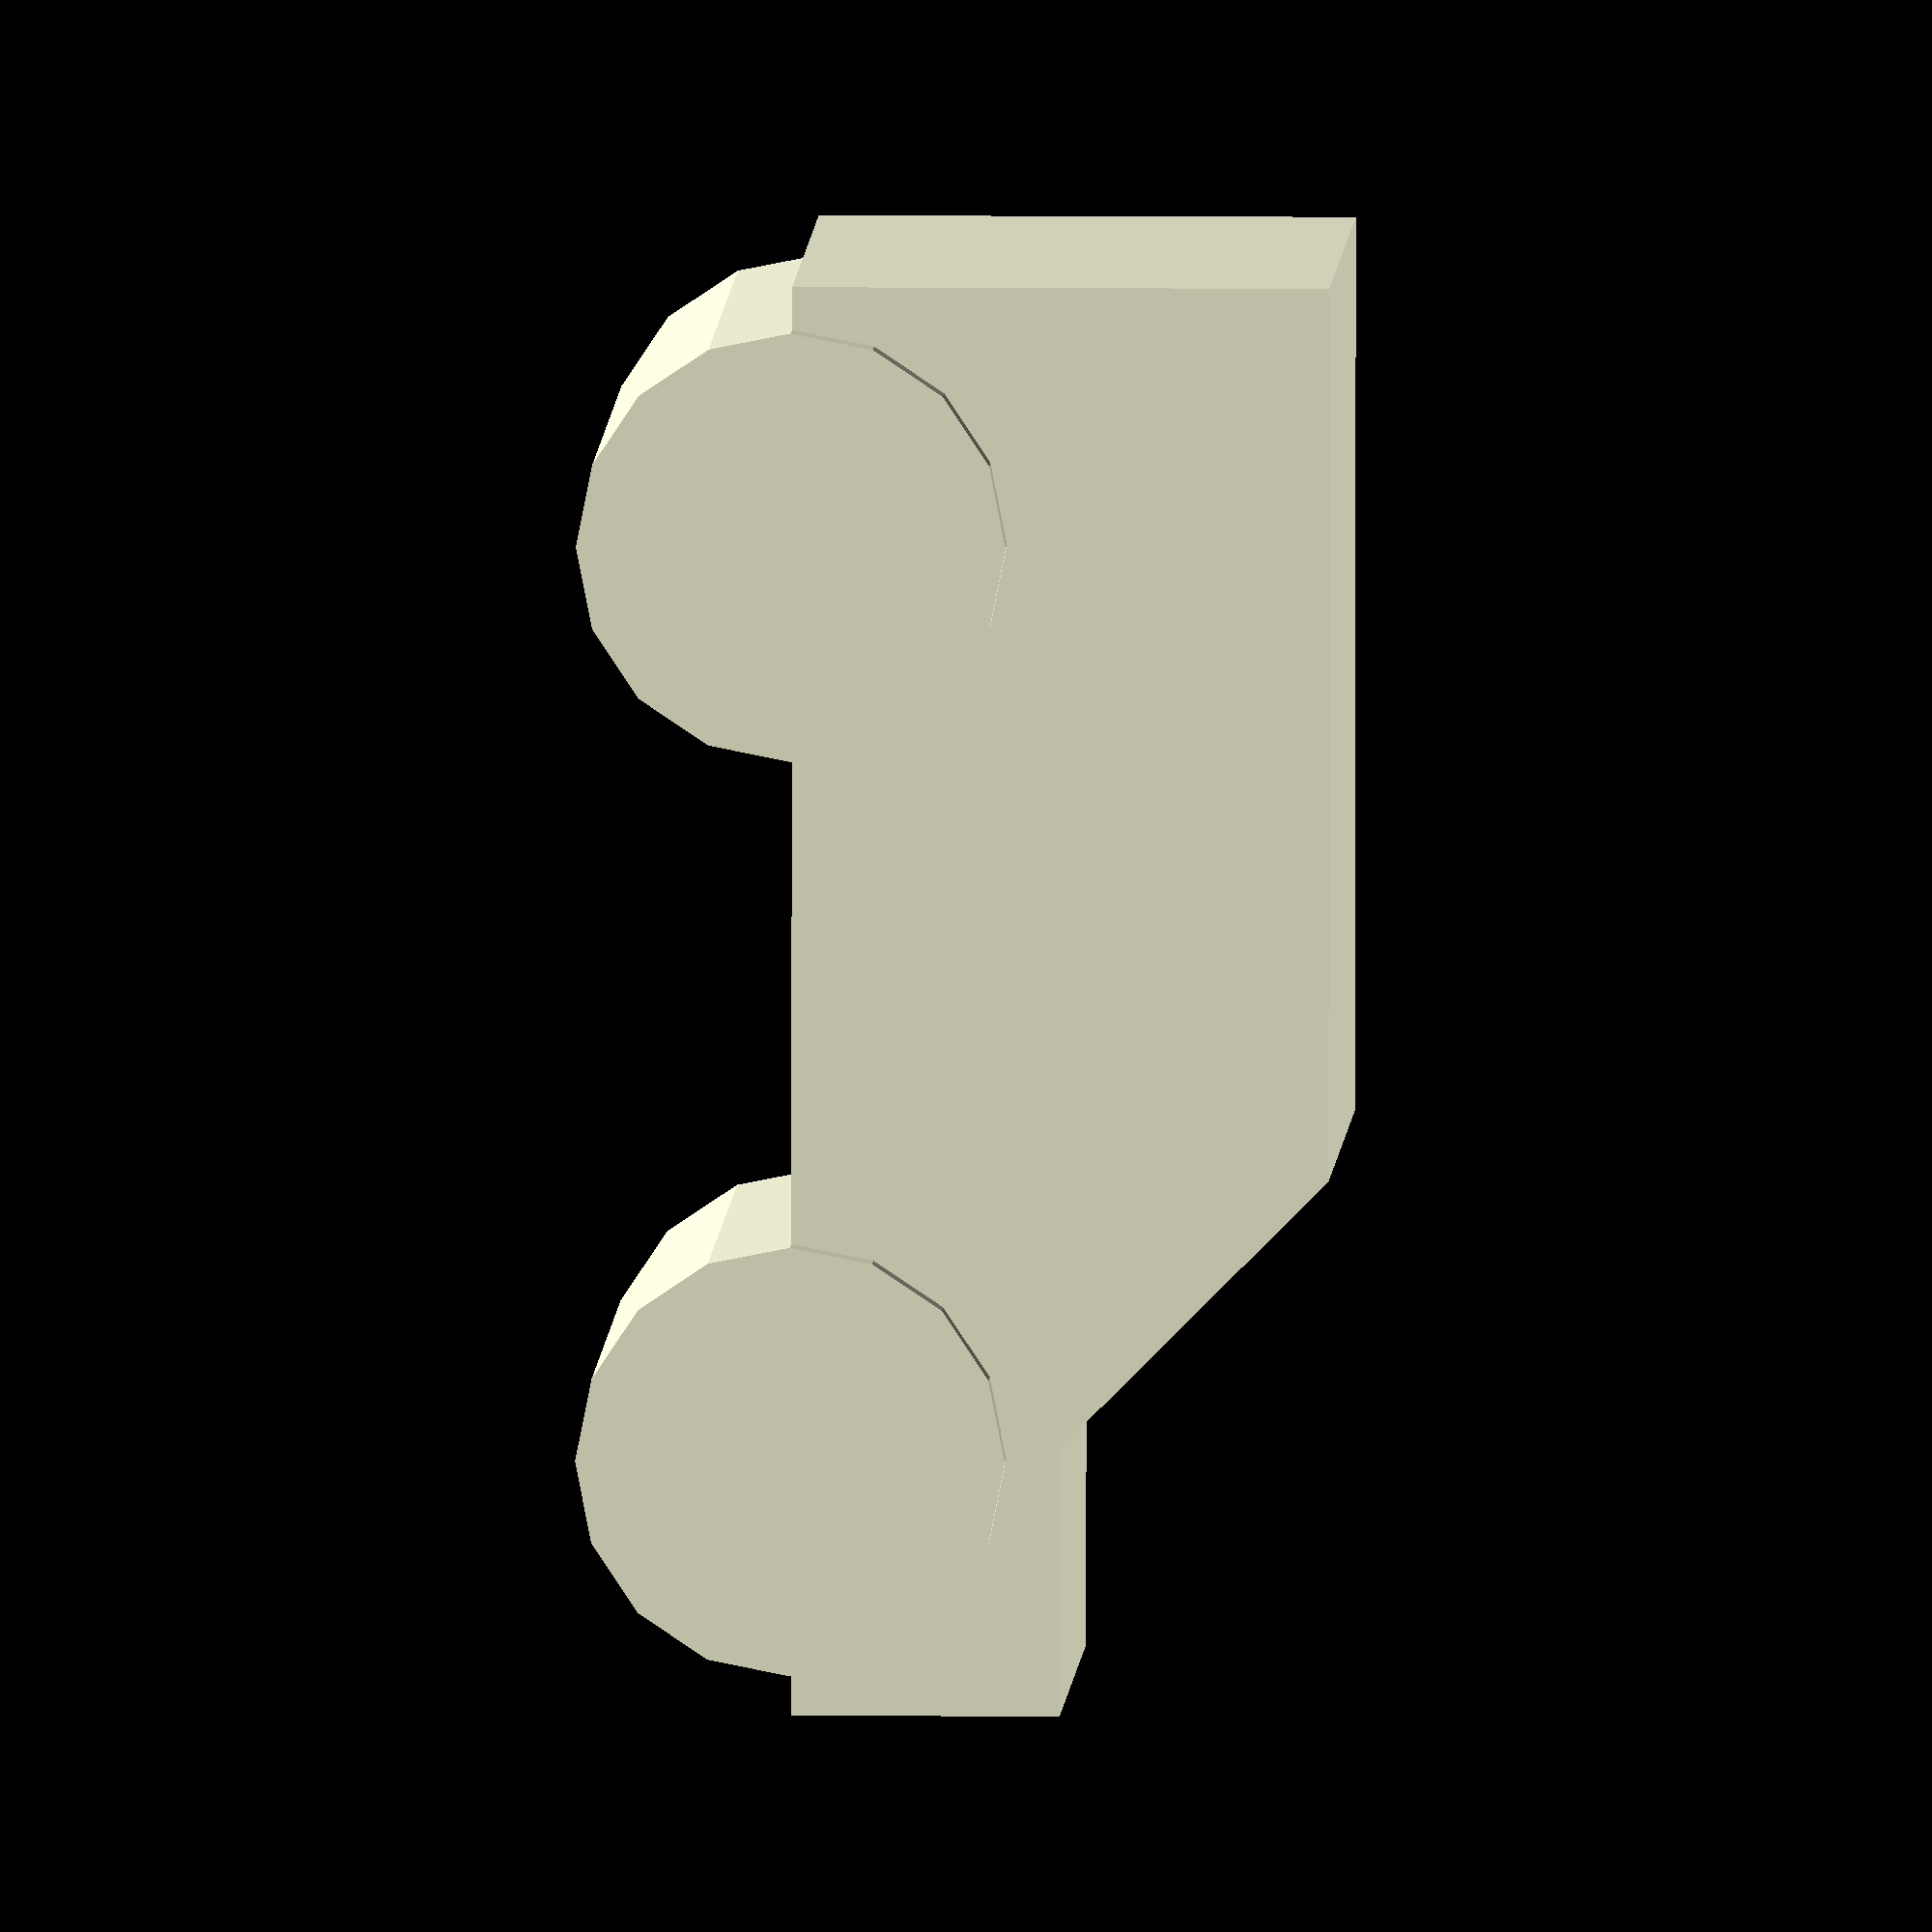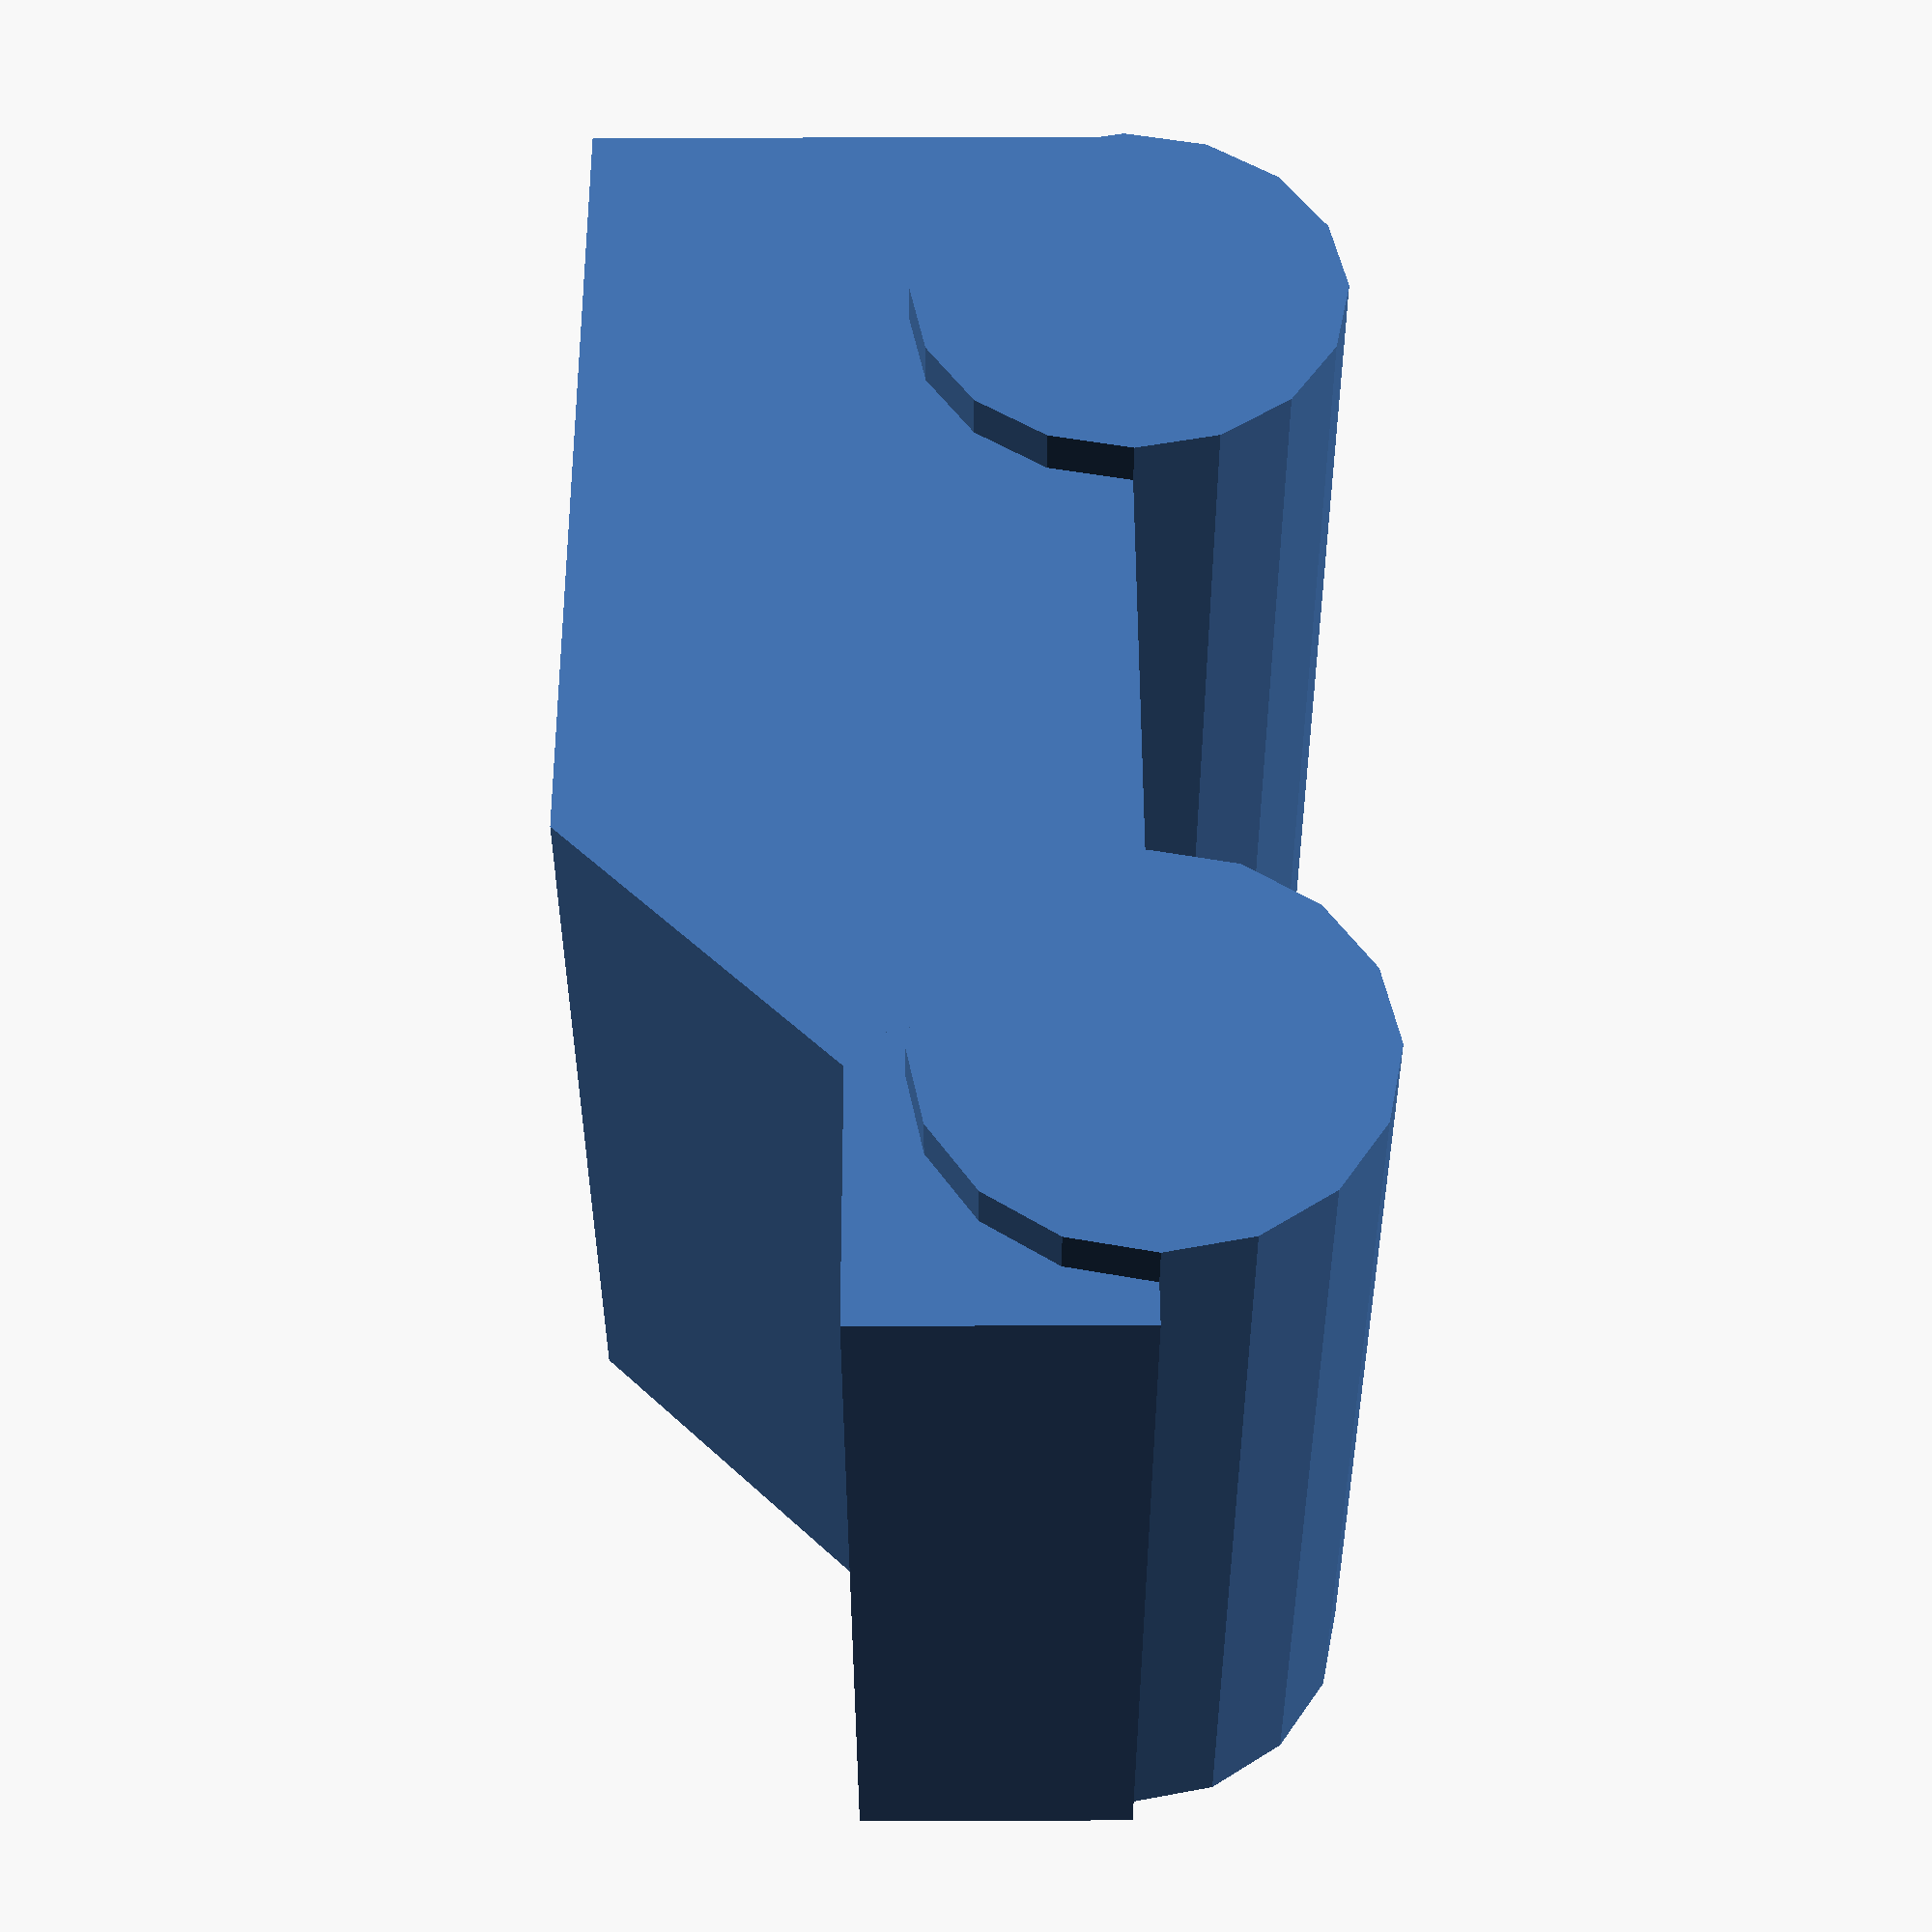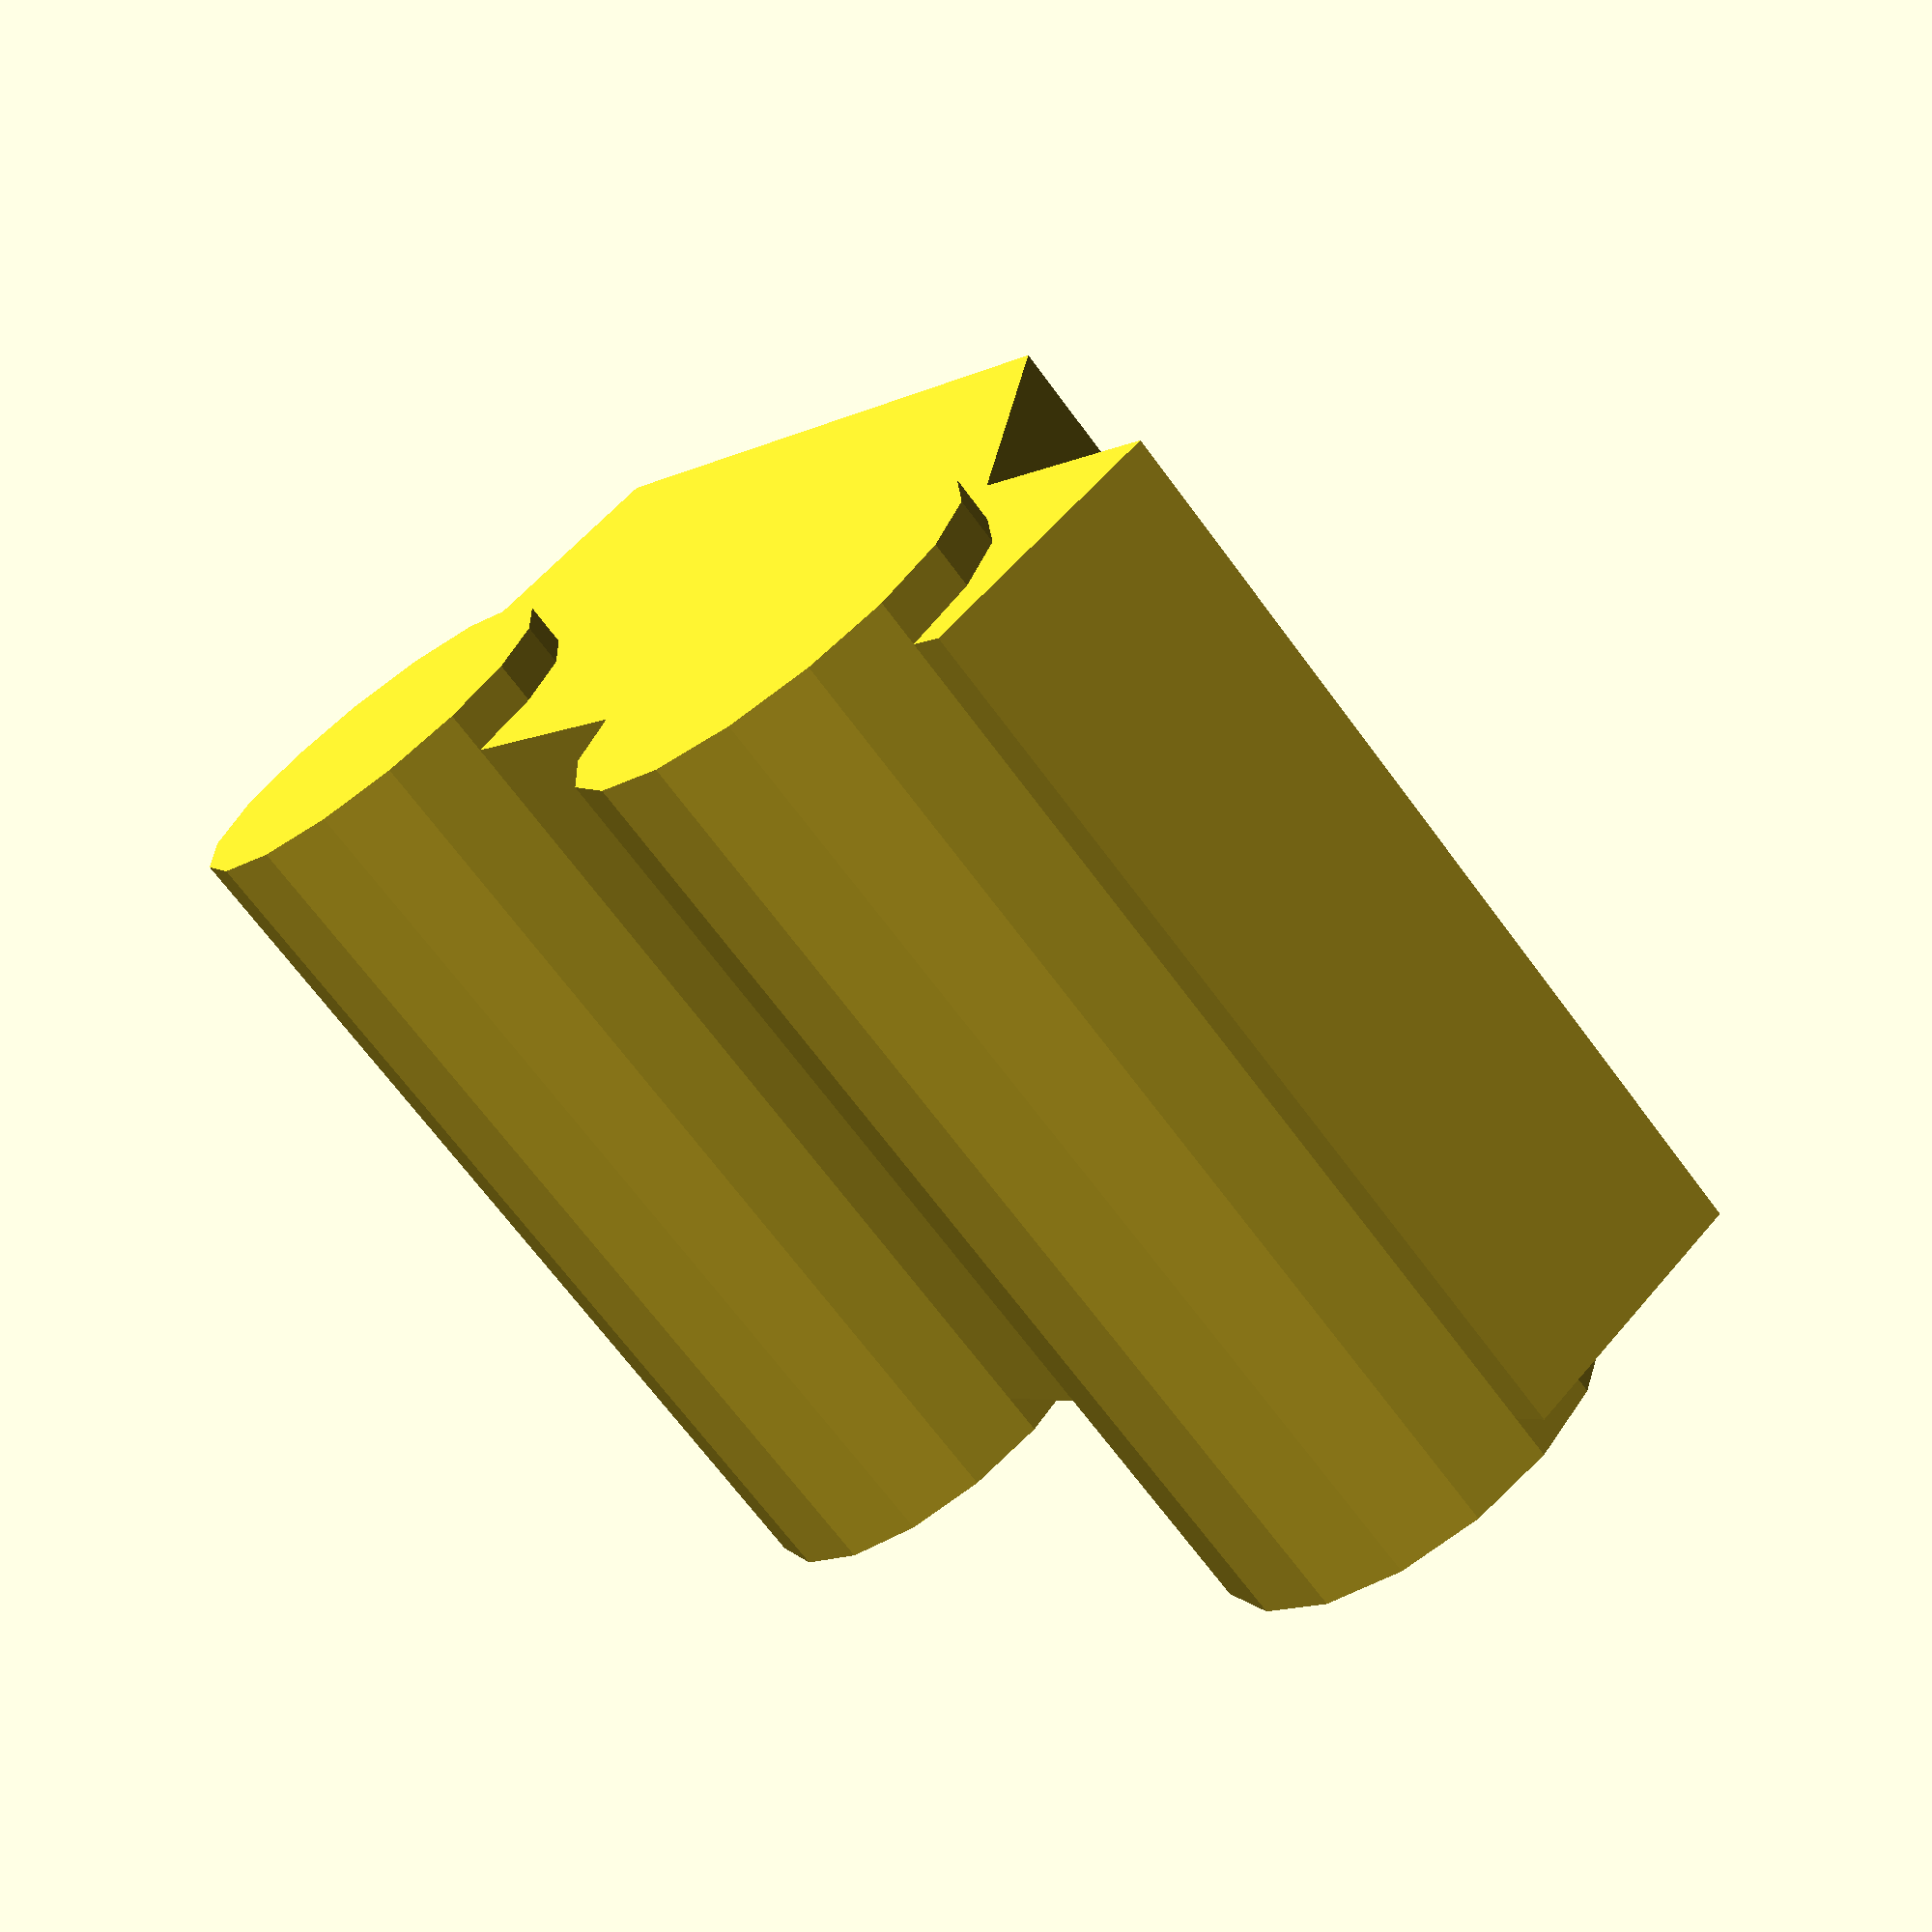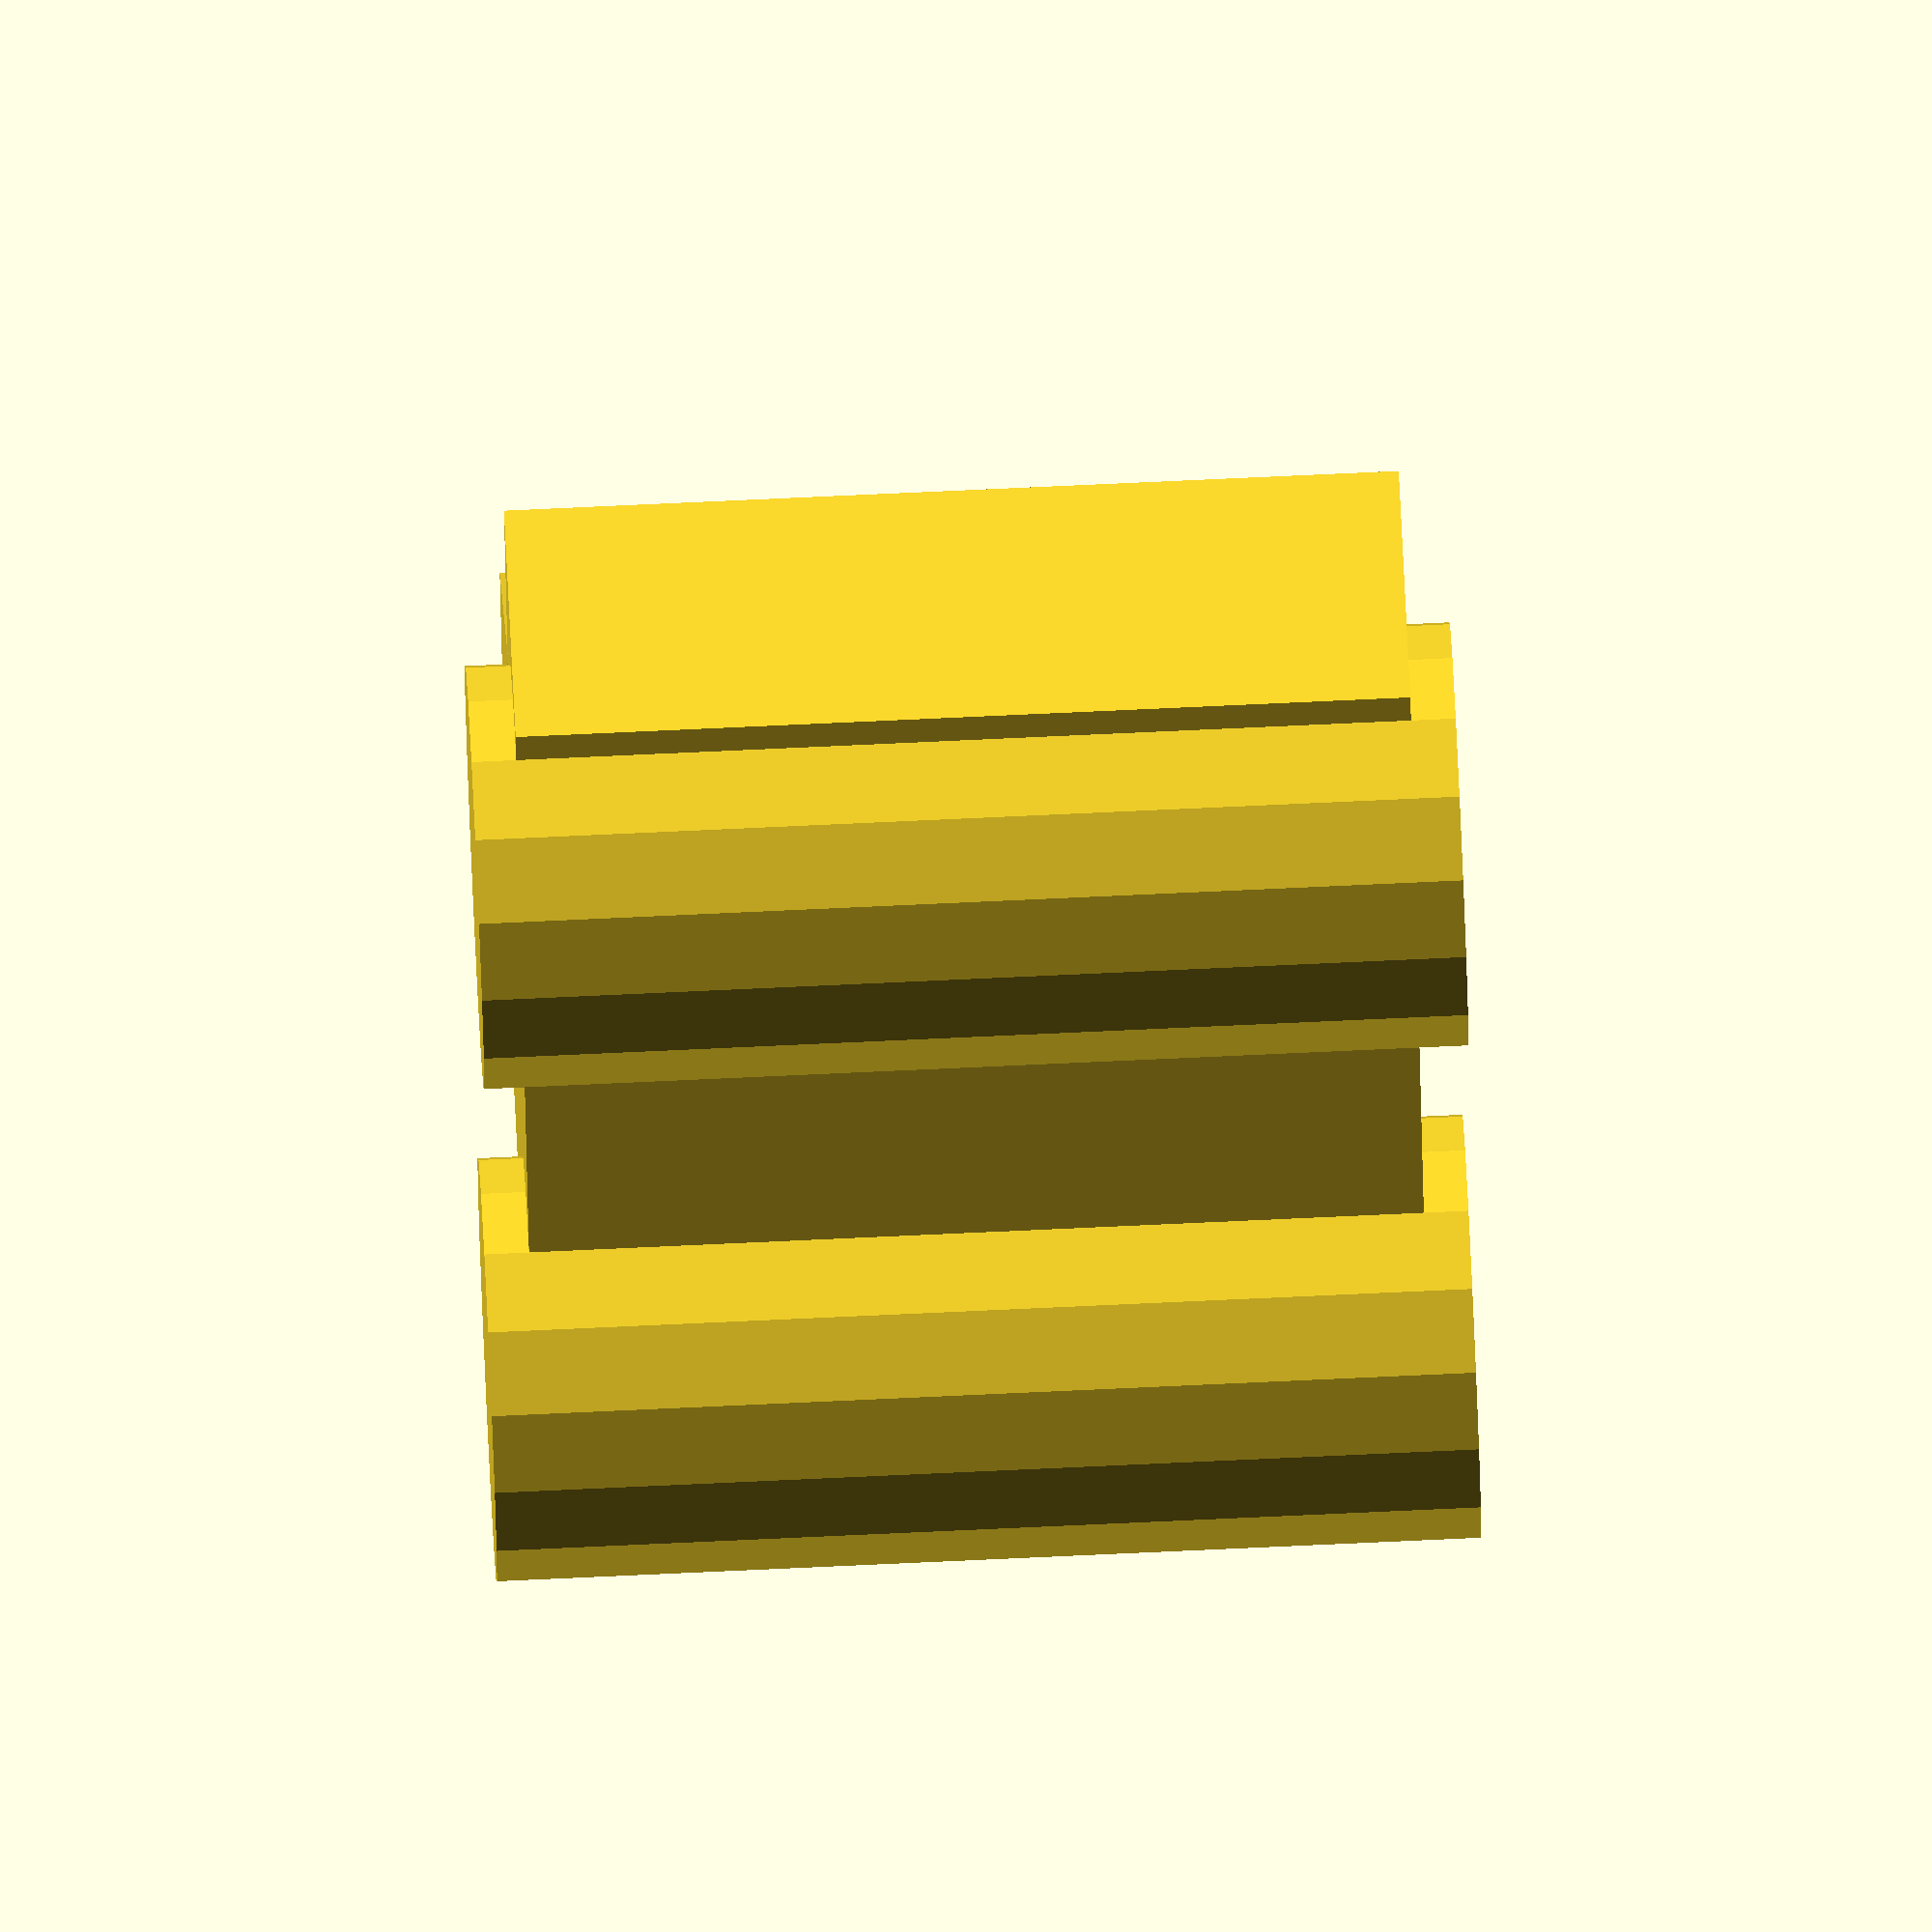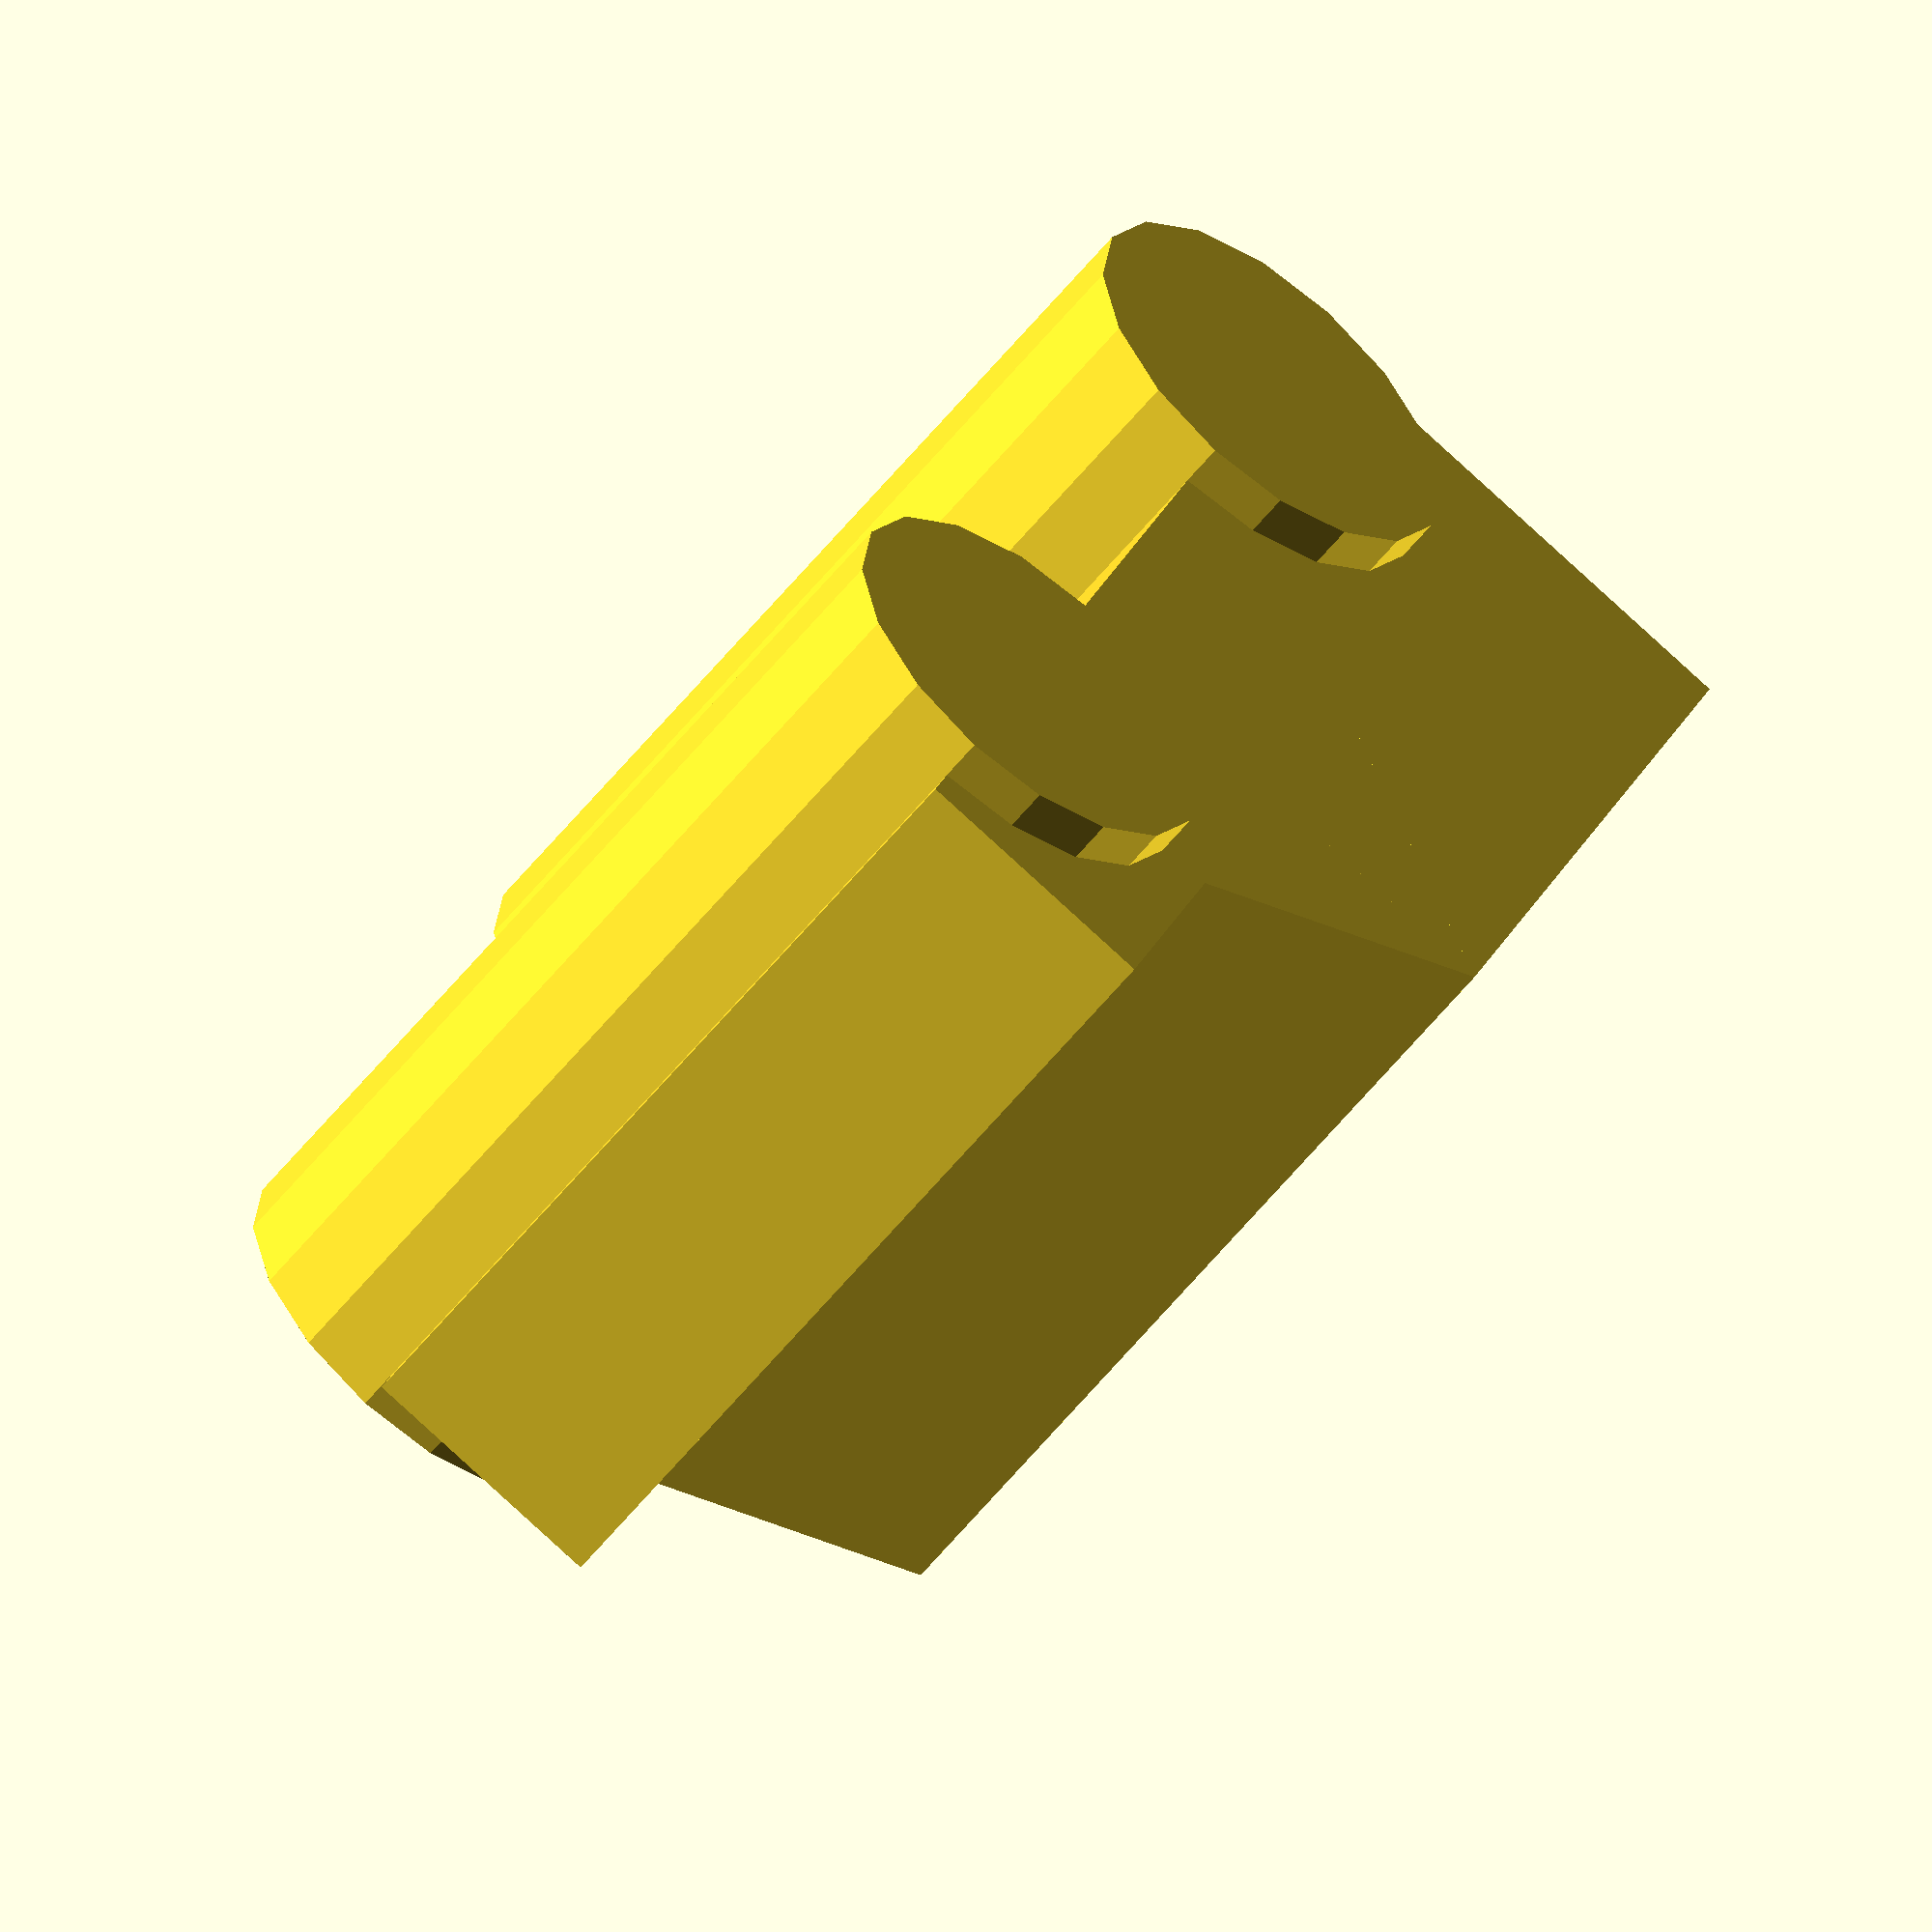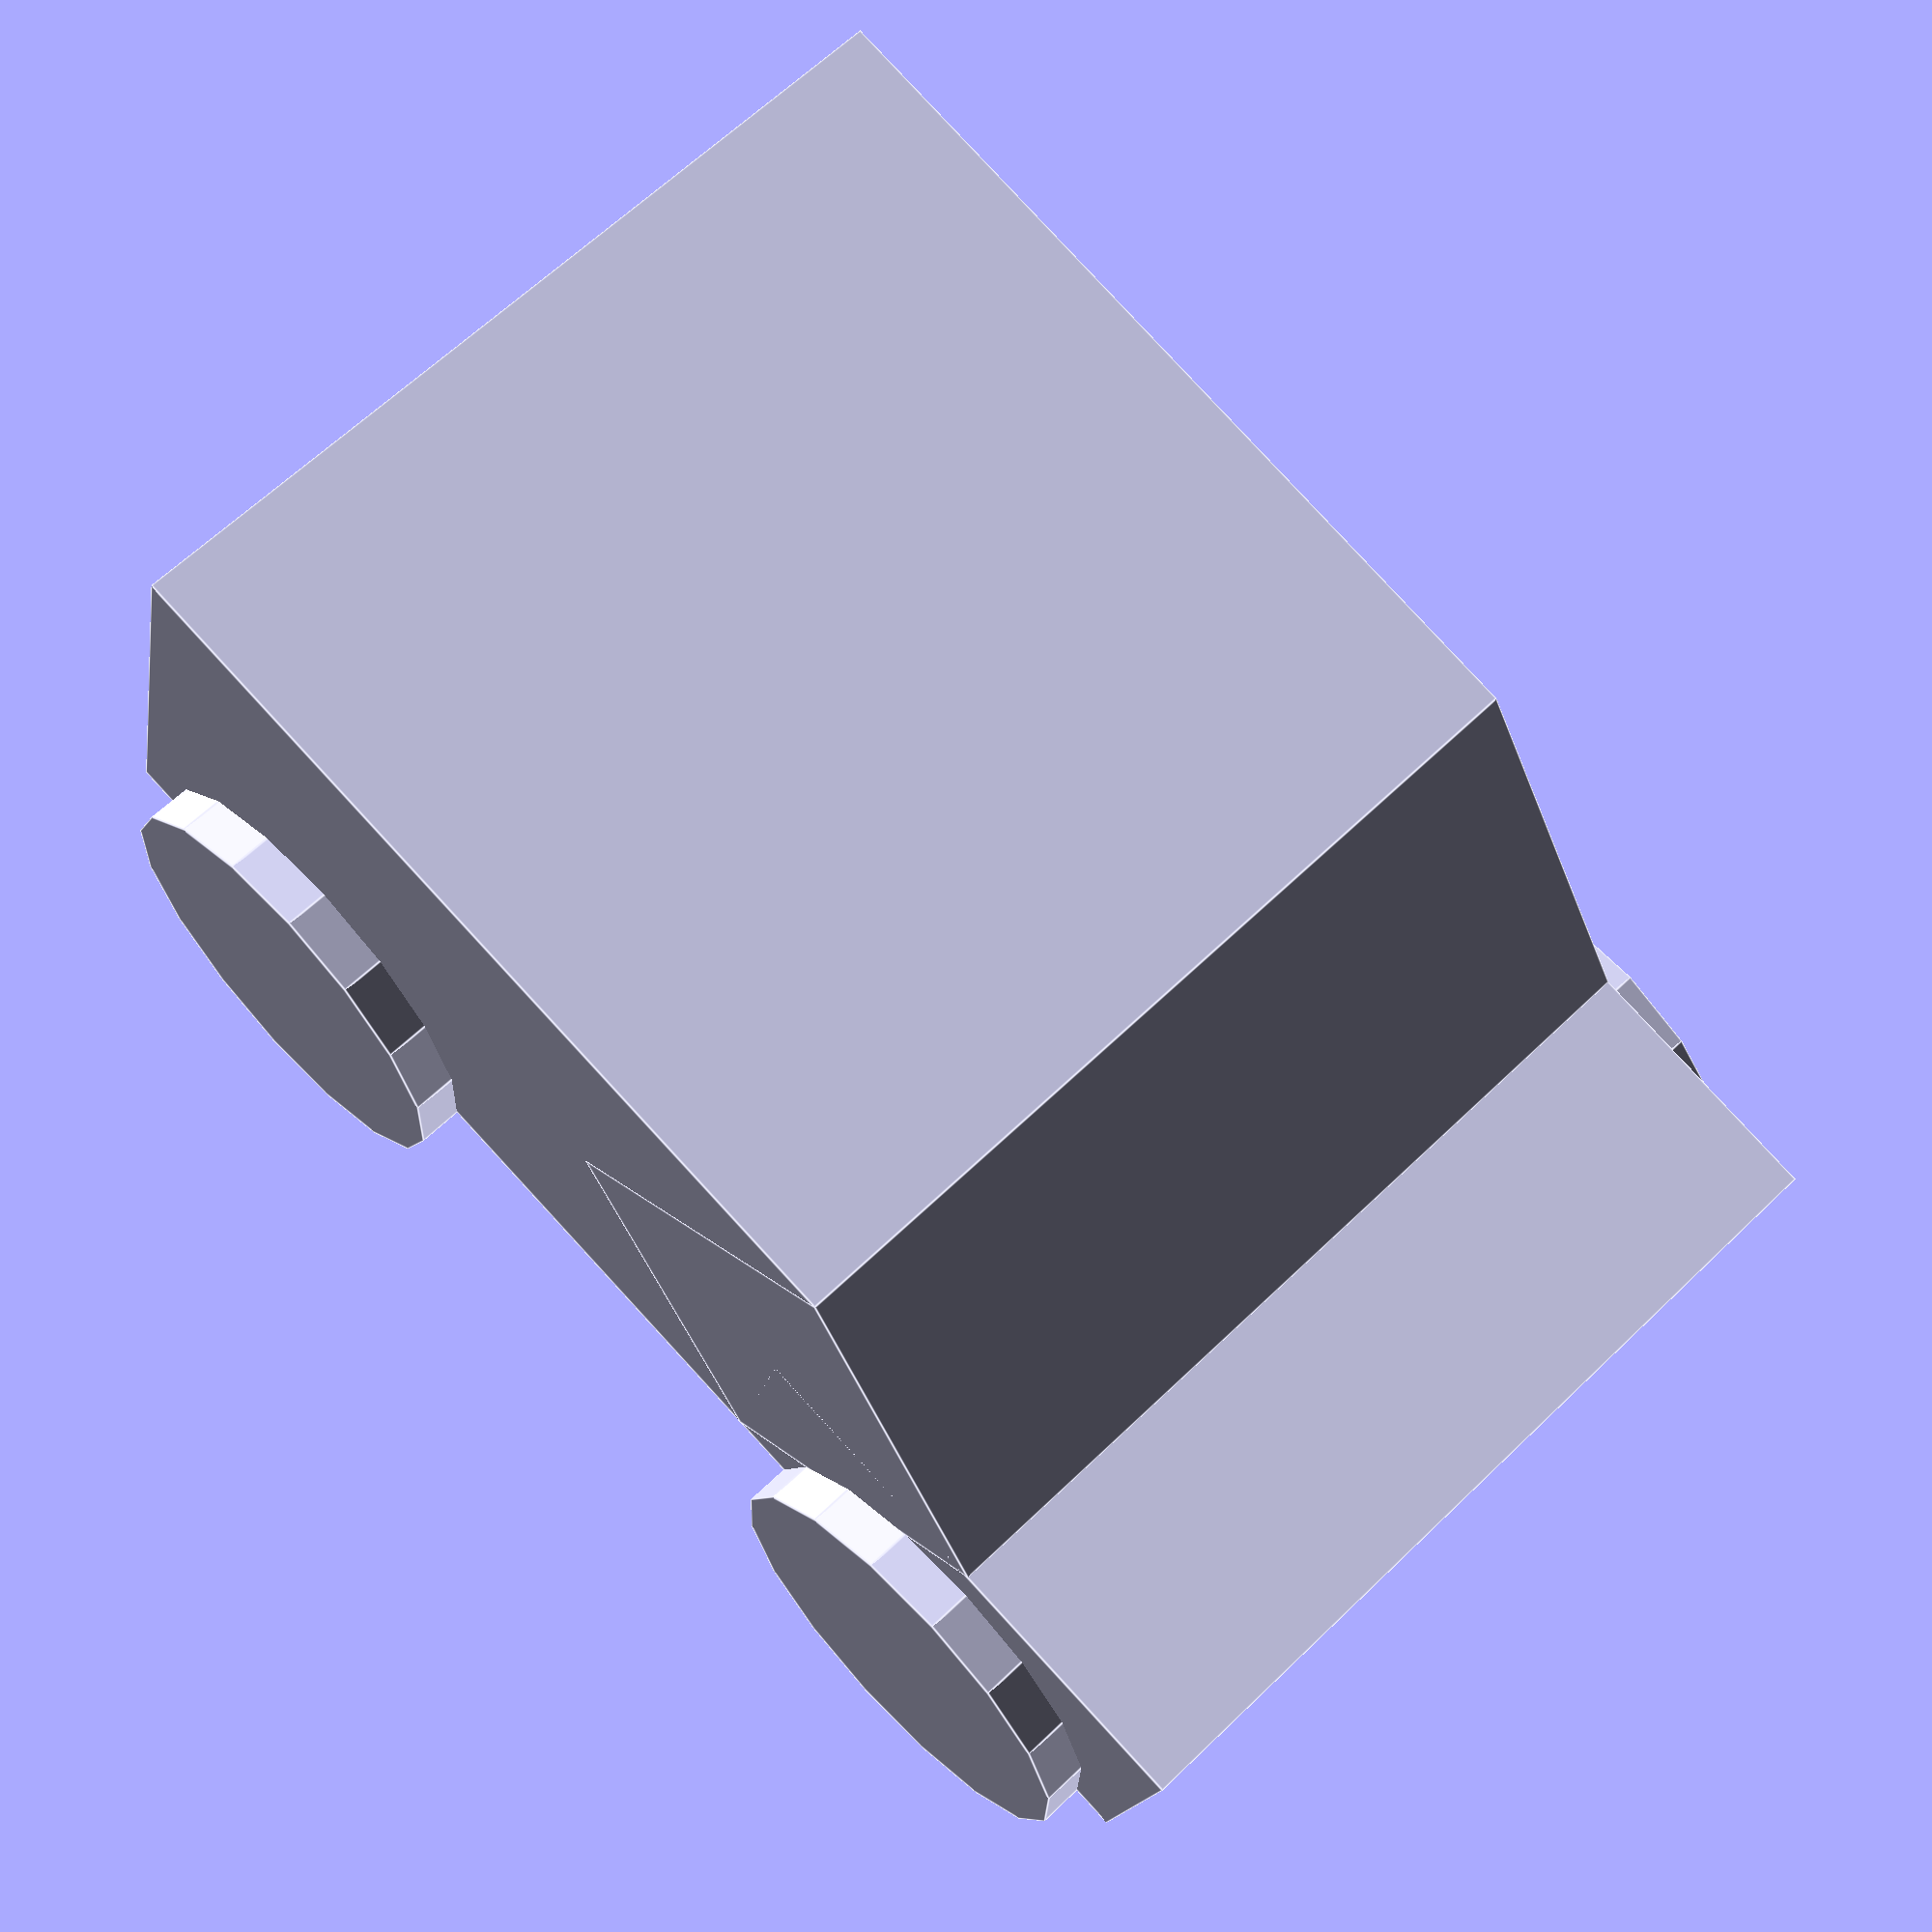
<openscad>
$fn = 16;

translate(v = [-15.0000000000, 0, 0]) {
	union() {
		union() {
			union() {
				union() {
					translate(v = [0, 0, 15.0000000000]) {
						cube(center = true, size = [50.0000000000, 50.0000000000, 30.0000000000]);
					}
					translate(v = [40.0000000000, 0, 7.5000000000]) {
						cube(center = true, size = [30.0000000000, 50.0000000000, 15.0000000000]);
					}
				}
				translate(v = [25.0000000000, 0, 15.0000000000]) {
					rotate(a = [0, 45, 0]) {
						cube(center = true, size = [21.2132034356, 50.0000000000, 21.2132034356]);
					}
				}
			}
			translate(v = [-10.6000000000, 27.5000000000, 0]) {
				rotate(a = [90, 0, 0]) {
					cylinder(h = 55.0000000000, r = 12.0000000000);
				}
			}
		}
		translate(v = [40.6000000000, 27.5000000000, 0]) {
			rotate(a = [90, 0, 0]) {
				cylinder(h = 55.0000000000, r = 12.0000000000);
			}
		}
	}
}
</openscad>
<views>
elev=173.8 azim=271.6 roll=268.3 proj=o view=solid
elev=110.0 azim=162.9 roll=90.2 proj=p view=wireframe
elev=121.3 azim=50.9 roll=320.2 proj=p view=solid
elev=302.5 azim=270.8 roll=177.5 proj=o view=wireframe
elev=268.0 azim=247.0 roll=312.2 proj=o view=solid
elev=16.5 azim=46.5 roll=350.3 proj=p view=edges
</views>
